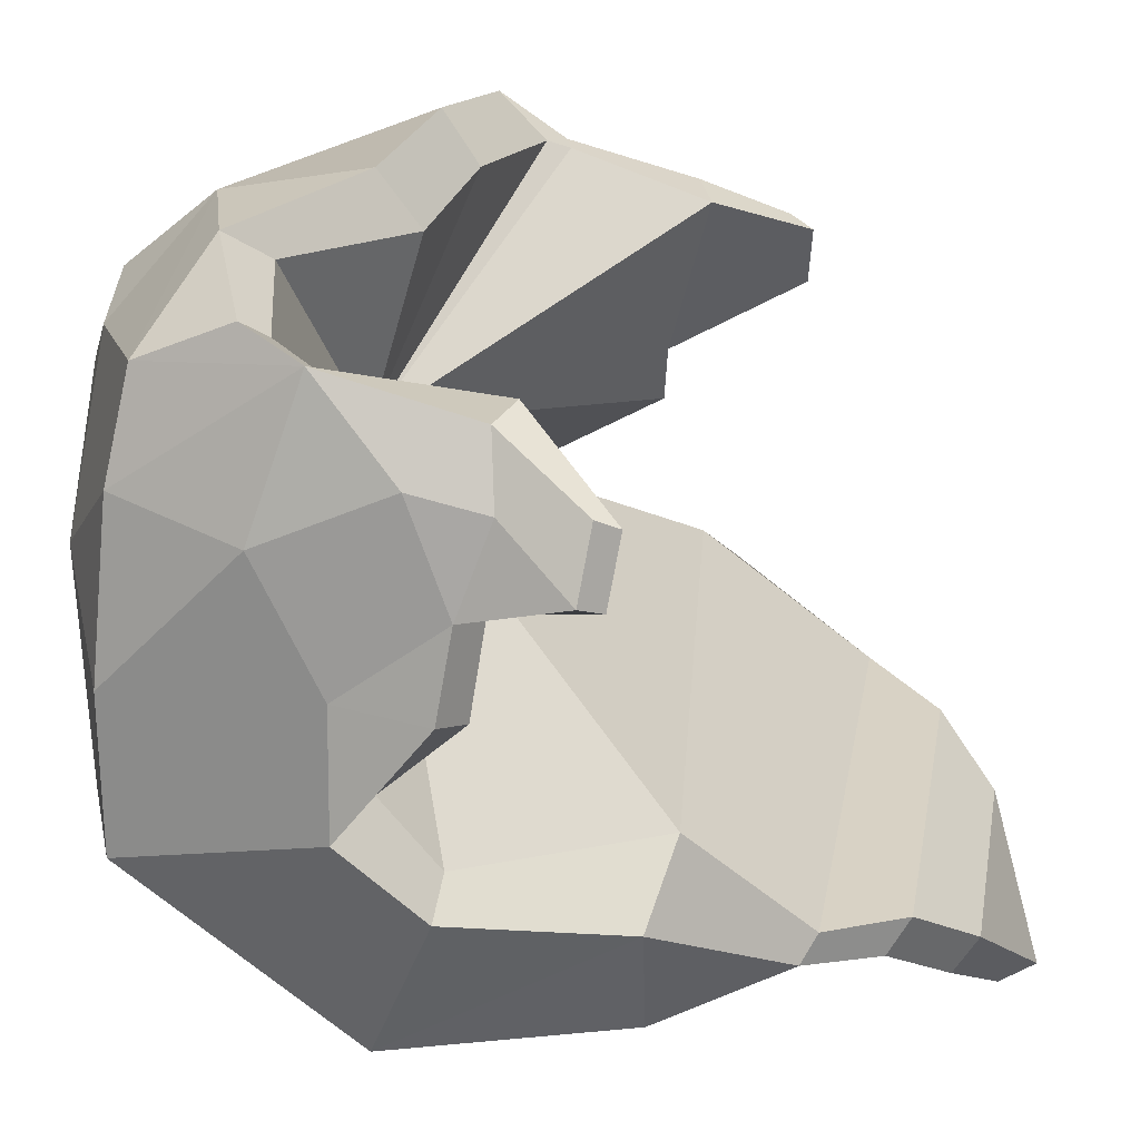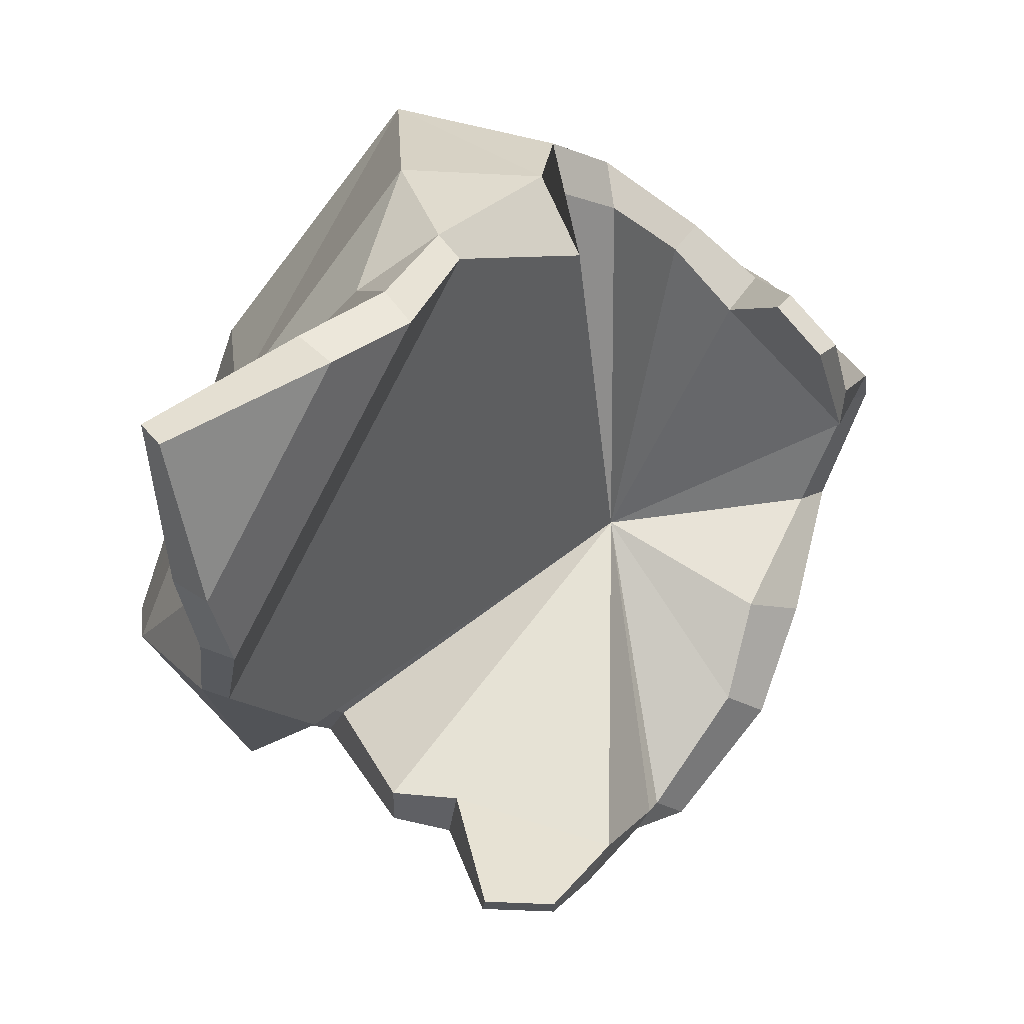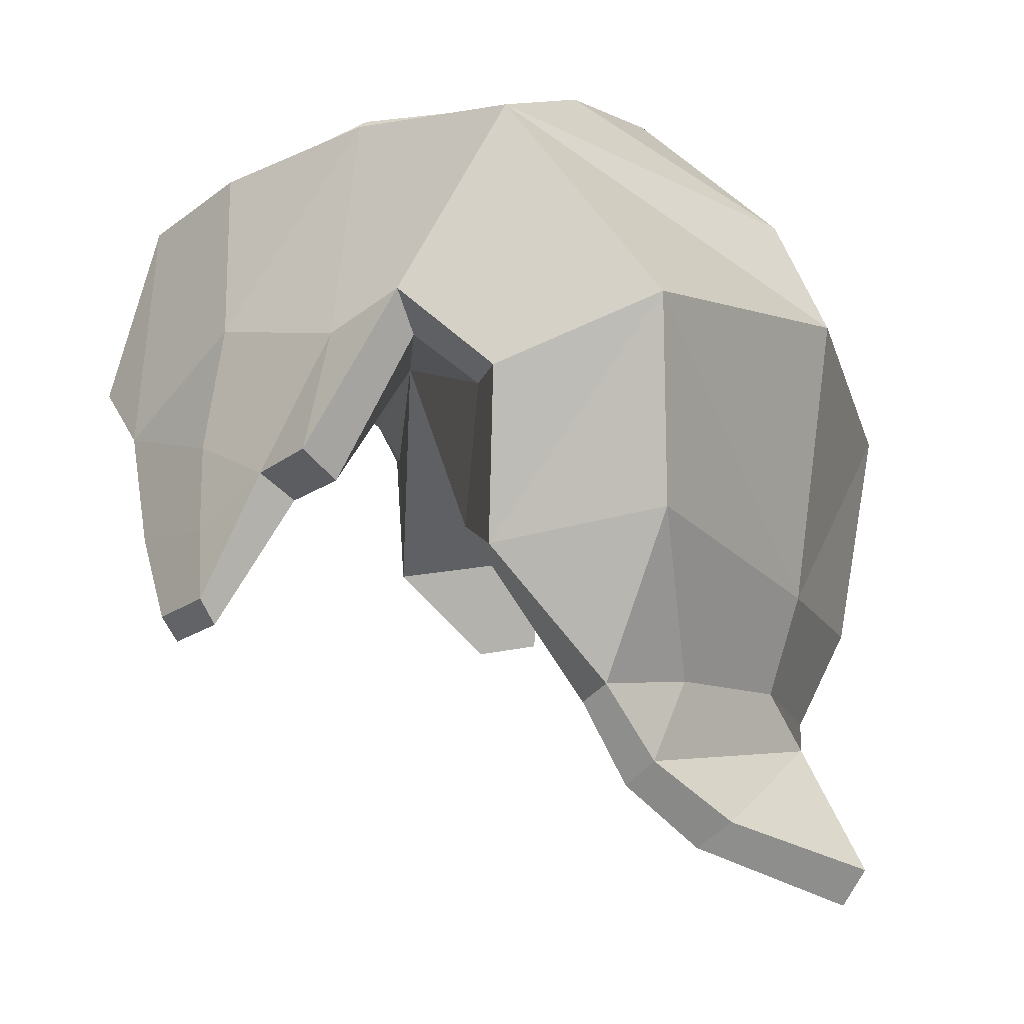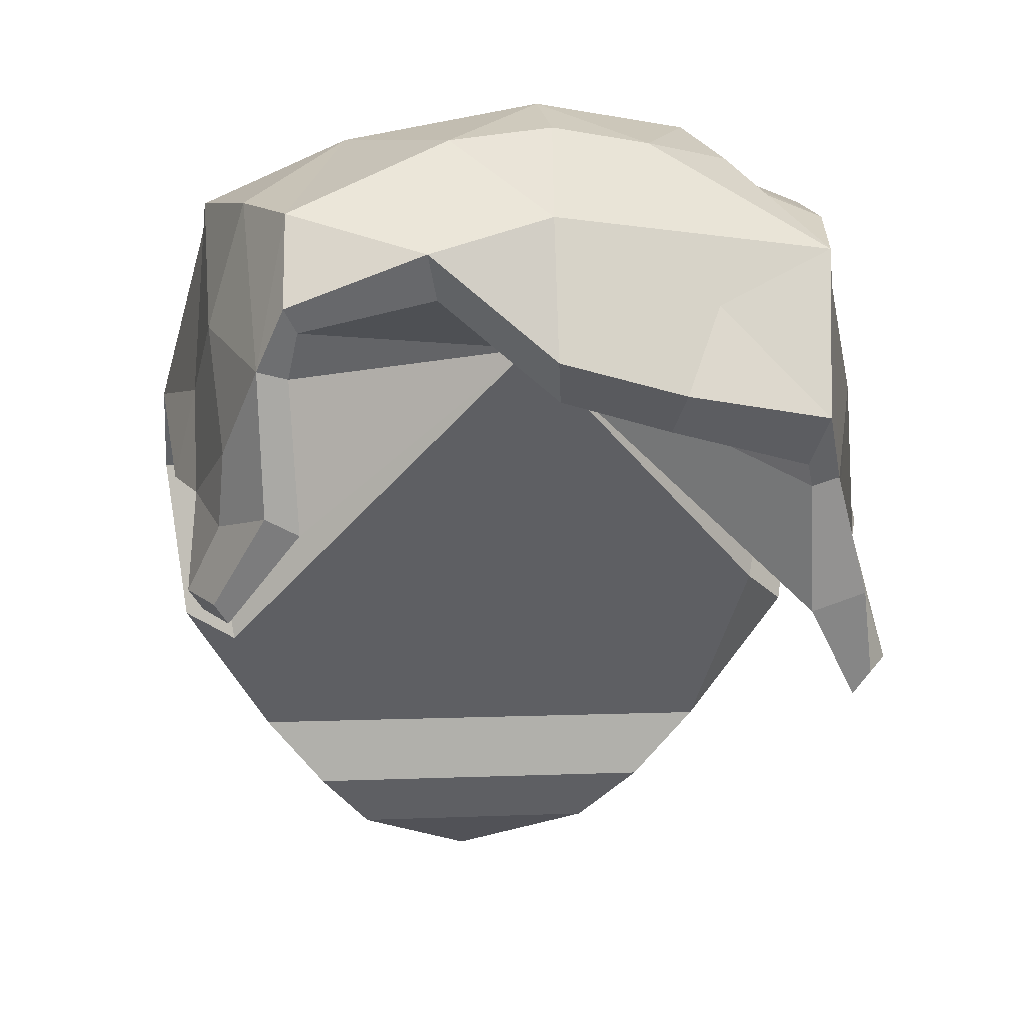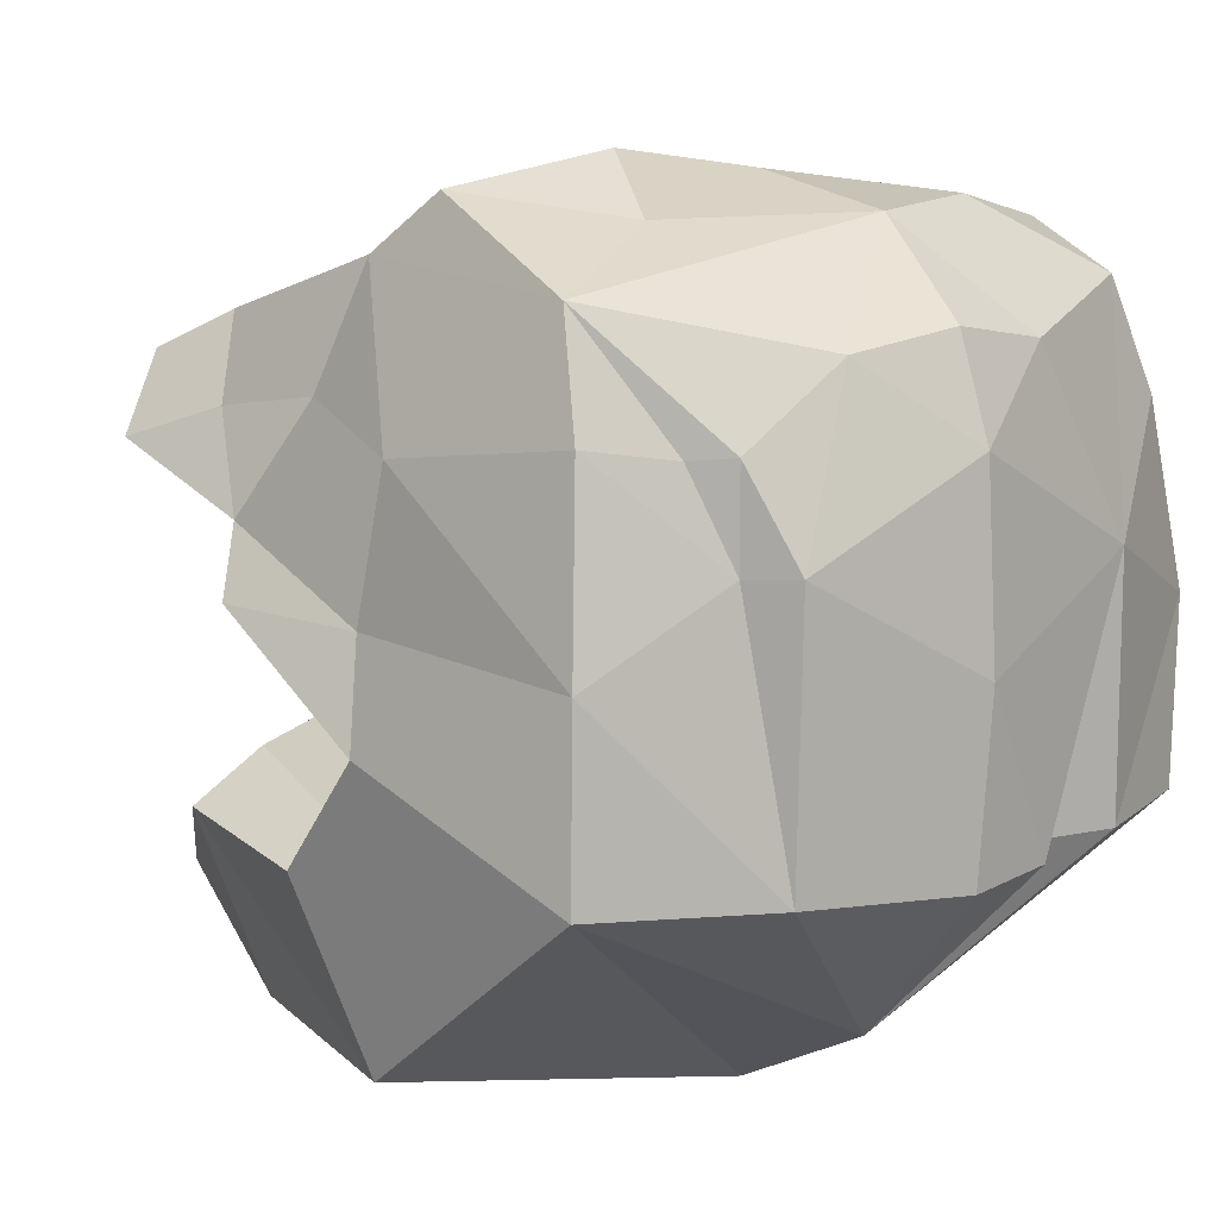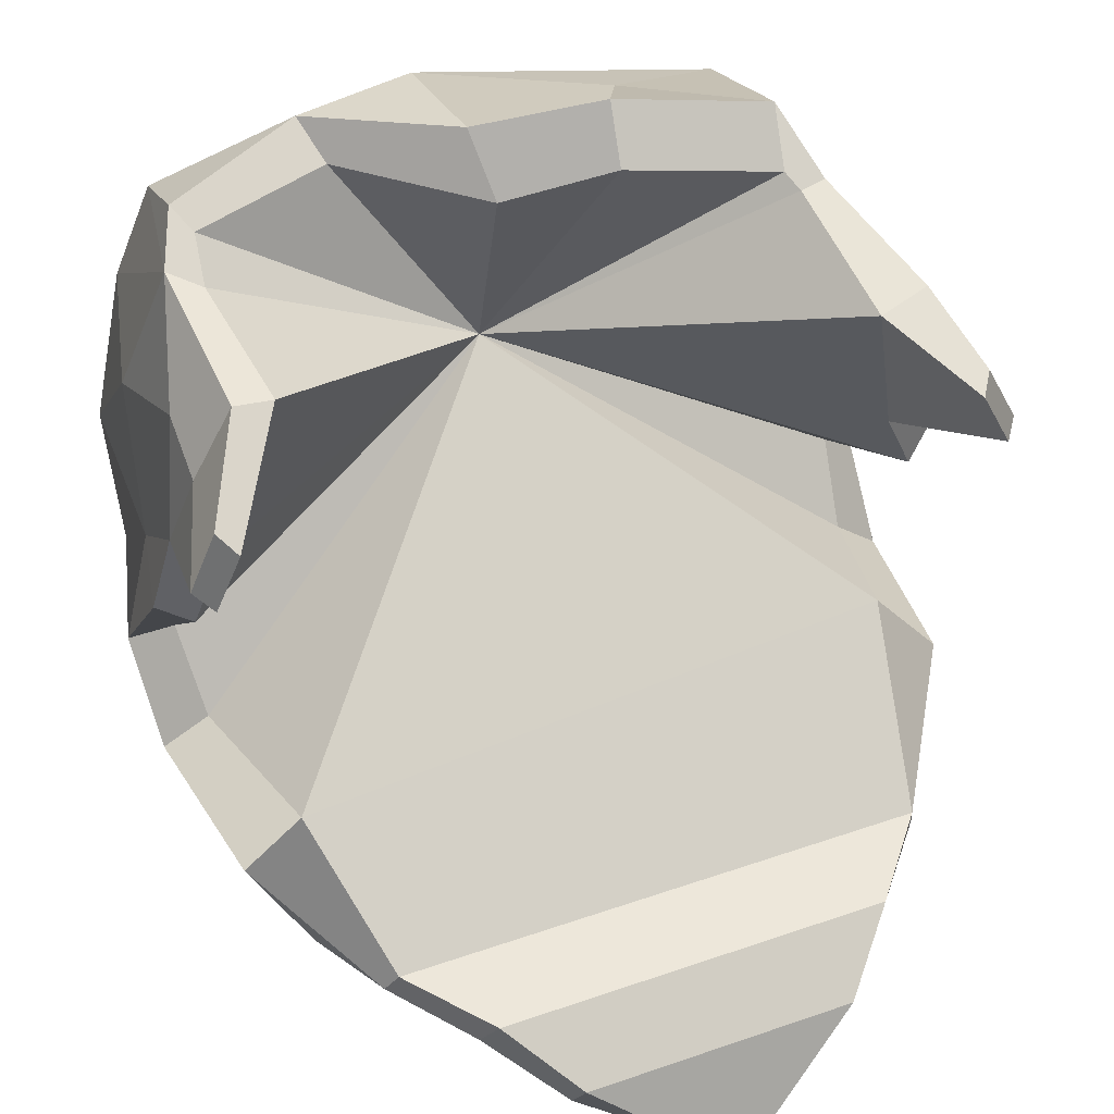
<metadata>
{"format":"obj","ext":"obj","renderer":"f3d","projection":"perspective","resolution":1024,"background":"white","views":[{"elev":25.7,"azim":-80.1,"up":"+Z"},{"elev":-75.9,"azim":-117.8,"up":"+Y"},{"elev":-12.7,"azim":115.3,"up":"+Y"},{"elev":3.6,"azim":-9.4,"up":"+Y"},{"elev":10.3,"azim":140.2,"up":"+Z"},{"elev":42.3,"azim":-22.7,"up":"+Z"}]}
</metadata>
<code>
v -11 11.82 -10.84
v -9.914 3.833 -9.762
v -11.06 19.47 -4.975
v -11.43 19.33 0.6964
v -0.4258 18.31 11.84
v 5e-06 13.5 -12.73
v 5e-06 3.576 -11.33
v -9.15 18.45 9.817
v -10.33 19.01 6.398
v -9.071 -0.5109 -7.701
v 5e-06 -6.154 -13.51
v -0.4258 13.49 12.79
v -9.34 15.25 11.25
v -10.18 13.19 10.42
v -11.94 8.898 3.939
v -12.03 3.618 -5.293
v -12.59 9.316 1.057
v -6.463 21.53 2.839
v -4.474 20.88 -5.07
v -0.5771 17.83 -10.59
v -7e-06 22.49 -5.536
v -1.4e-05 22.61 6.034
v -7e-06 21.5 9.108
v -3.476 21.06 8.562
v -7e-06 22.97 0.1464
v -9.838 8.208 8.95
v -12.28 5.485 4.838
v -8.826 14.47 10.63
v 5e-06 12.17 10.77
v -12.89 12.3 -2.772
v -12.78 9.489 -5.128
v -9.063 12.94 9.698
v -8.745 -1.021 -6.714
v -10.28 2.864 -2.869
v -11.51 8.589 0.7056
v -11.56 11.29 -1.789
v -10.49 8.263 3.569
v -11.74 4.766 4.508
v -8.679 7.661 9.256
v -11.24 9.433 -4.268
v 5e-06 -7.349 -12.68
v -6.506 -3.588 -7.291
v -6.895 -2.867 -8.487
v -4.677 17.03 12.11
v -4.233 15.55 11.17
v -4.503 -5.576 -9.036
v -4.631 -4.769 -10.34
v 5e-06 -1.912 -11.3
v -6.017 -0.1281 -9.27
v 5e-06 0.1841 -10.2
v -11.15 10.41 7.371
v -11.52 14.74 5.478
v -11.87 12.49 1.151
v -11.28 7.857 6.896
v -10.97 4.459 6.67
v -11.48 5.164 7.128
v 11.52 11.82 -10.87
v 10.18 4.974 -10.38
v 11.06 19.47 -4.975
v 11.09 19.6 0.6964
v 9.583 17.42 10.01
v 10.28 18.72 6.526
v 9.07 -0.5109 -7.701
v 8.939 11.64 12.44
v 9.751 9.579 10.7
v 12.43 7.038 3.661
v 11.96 3.899 -4.807
v 13.15 7.506 1.571
v 6.777 20.77 3.246
v 5.612 21.62 -5.174
v 5.85 22.12 3.322
v 3.476 21.06 8.562
v 6.769 20.76 6.249
v 7.703 19.74 6.133
v 11.22 5.42 9.098
v 13.07 2.703 5.518
v 8.57 10.03 10.99
v 12.84 12.79 -1.791
v 12.75 9.704 -5.341
v 8.783 9.285 10.72
v 8.745 -1.021 -6.714
v 10.28 4.95 -3.122
v 11.92 6.602 0.9713
v 11.55 11.5 -1.757
v 10.88 6.344 3.195
v 12.46 1.885 5.311
v 9.334 4.773 8.969
v 11.24 9.595 -4.058
v 6.506 -3.588 -7.291
v 6.895 -2.867 -8.487
v 3.781 12.4 13.39
v 5.259 15.41 11.68
v 3.632 11.18 11.63
v 4.502 -5.576 -9.036
v 4.631 -4.769 -10.34
v 6.017 -0.1281 -9.27
v 10.91 8.611 6.981
v 11.54 12.59 5.786
v 11.91 11.84 1.282
v 11.68 5.407 6.515
v 11.27 1.651 7.566
v 11.83 2.455 7.864
v -3.101 22.01 -5.336
v -6.881 21.12 -5.128
v 0.01635 14.01 4.442
f 19 103 20
f 6 7 1
f 1 7 2
f 18 103 19
f 18 24 22
f 22 24 23
f 43 48 47
f 8 13 44
f 9 14 8
f 8 14 13
f 15 51 52 53
f 4 52 9
f 10 16 2
f 2 16 1
f 53 30 17
f 53 17 15
f 18 19 104
f 1 3 6
f 6 3 20
f 20 104 19
f 8 5 24
f 24 5 23
f 18 8 24
f 18 22 25
f 4 9 18
f 18 9 8
f 27 54 15
f 12 44 45 29
f 1 31 30 3
f 16 31 1
f 13 14 32 28
f 16 10 33 34
f 17 30 36 35
f 15 17 35 37
f 27 15 37 38
f 27 38 55 56
f 14 26 39 32
f 31 16 34 40
f 30 31 40 36
f 46 47 11 41
f 10 43 42 33
f 10 49 43
f 5 44 12
f 45 44 13 28
f 42 43 47 46
f 49 50 48 43
f 2 49 10
f 2 7 50 49
f 8 44 5
f 54 27 56 26
f 52 51 14
f 9 52 14
f 53 52 4
f 3 30 53 4
f 14 51 54 26
f 15 54 51
f 26 56 55 39
f 70 20 21
f 6 57 7
f 57 58 7
f 71 70 25
f 70 21 25
f 71 22 72
f 22 23 72
f 90 95 48
f 61 92 64
f 91 64 92
f 62 61 65 98
f 61 64 65
f 66 99 98 97
f 60 62 98
f 63 58 67
f 58 57 67
f 99 68 78
f 99 66 68
f 61 74 73
f 71 73 69
f 73 74 69
f 69 60 70
f 60 59 70
f 57 6 59
f 6 20 59
f 59 20 70
f 69 70 71
f 61 72 5
f 72 23 5
f 71 72 73
f 71 25 22
f 61 62 74
f 60 69 62
f 69 74 62
f 73 72 61
f 76 66 100
f 12 29 93 91
f 57 59 78 79
f 67 57 79
f 64 77 80 65
f 67 82 81 63
f 68 83 84 78
f 66 85 83 68
f 76 86 85 66
f 86 76 102 101
f 65 80 87 75
f 79 88 82 67
f 78 84 88 79
f 94 41 11 95
f 63 81 89 90
f 63 90 96
f 5 12 91 92
f 93 77 64 91
f 89 94 95 90
f 96 90 48 50
f 58 63 96
f 58 96 50 7
f 61 5 92
f 76 100 75 102
f 98 65 97
f 99 60 98
f 59 60 99 78
f 65 75 100 97
f 66 97 100
f 75 87 101 102
f 47 48 11
f 48 95 11
f 81 82 34 33
f 33 42 89 81
f 46 41 94
f 42 46 94 89
f 18 25 103
f 103 25 21
f 20 103 21
f 3 104 20
f 4 104 3
f 18 104 4
f 86 101 87 85
f 55 38 37 39
f 29 45 105
f 45 28 105
f 28 32 105
f 32 39 105
f 39 37 105
f 37 35 105
f 35 36 105
f 36 40 105
f 40 34 105
f 34 82 105
f 82 88 105
f 88 84 105
f 84 83 105
f 83 85 105
f 85 87 105
f 87 80 105
f 80 77 105
f 77 93 105
f 93 29 105

</code>
